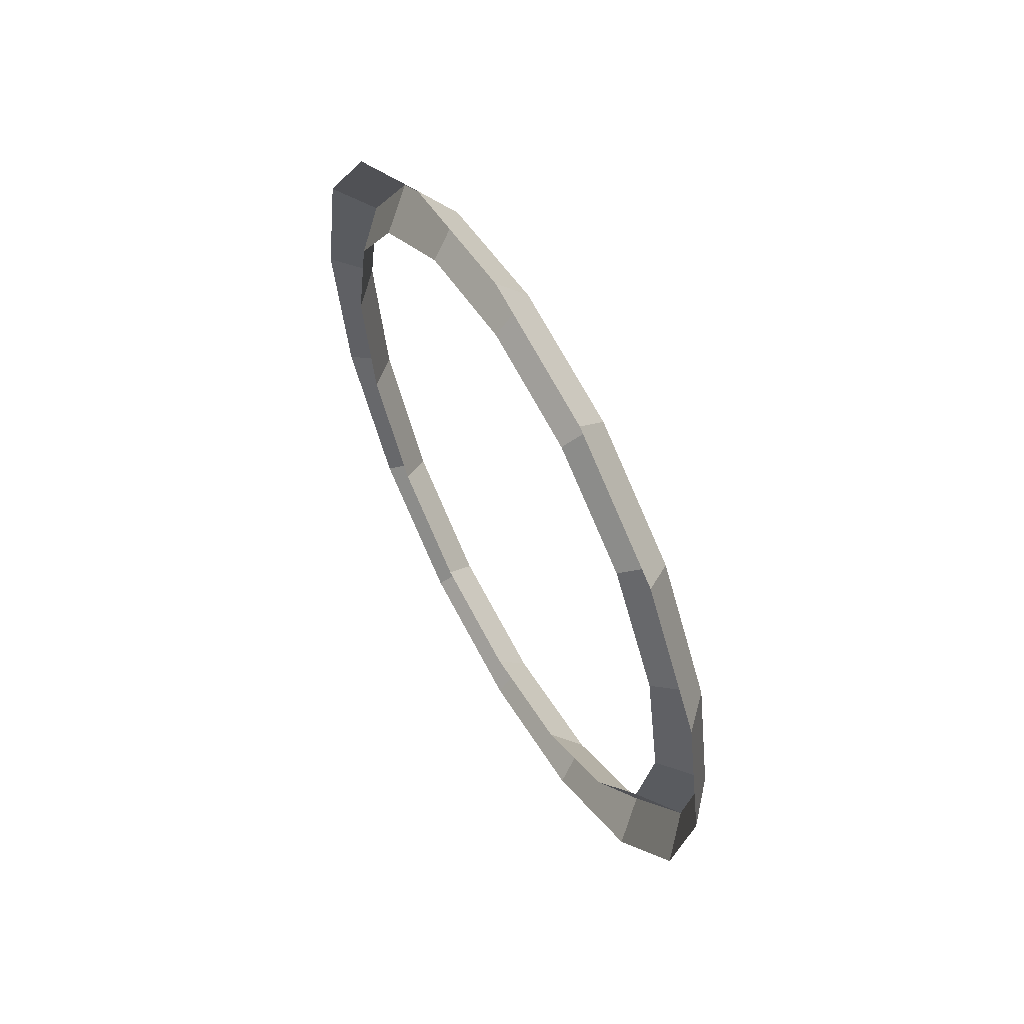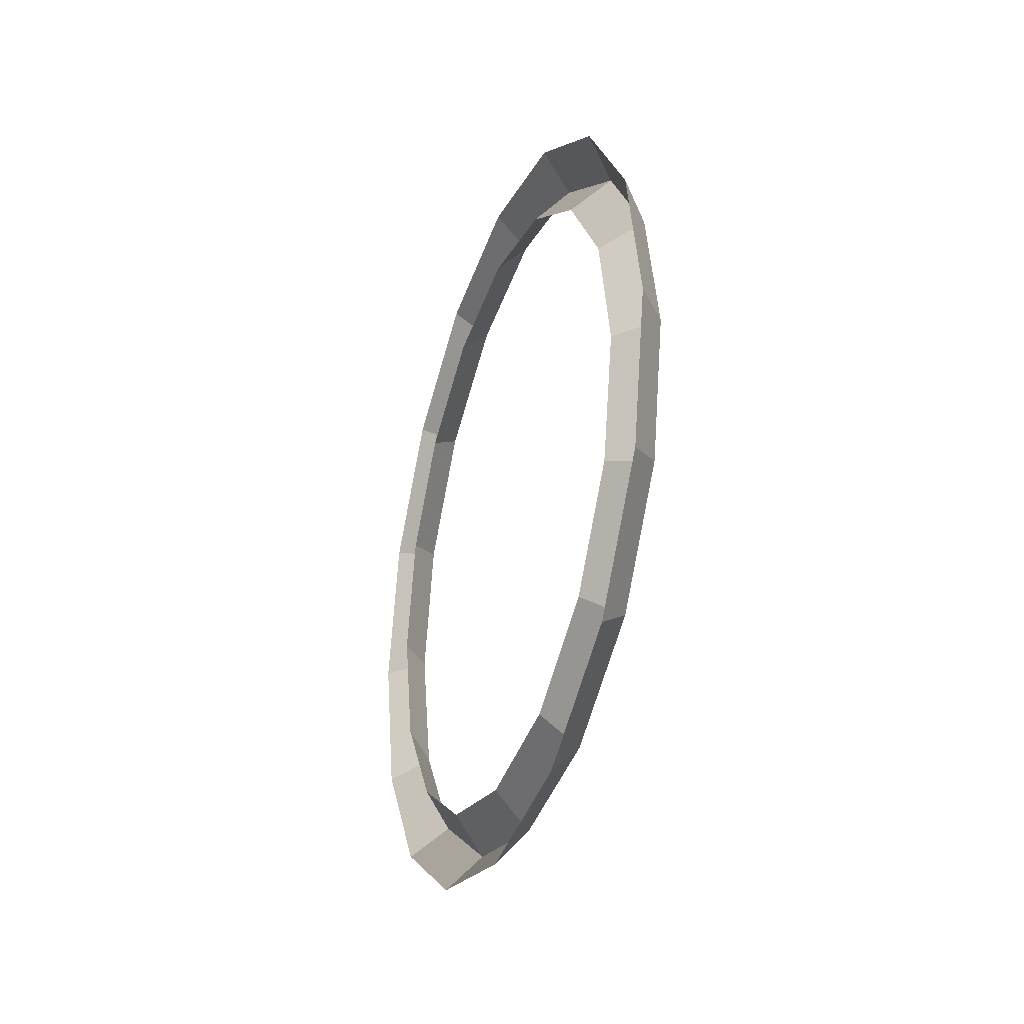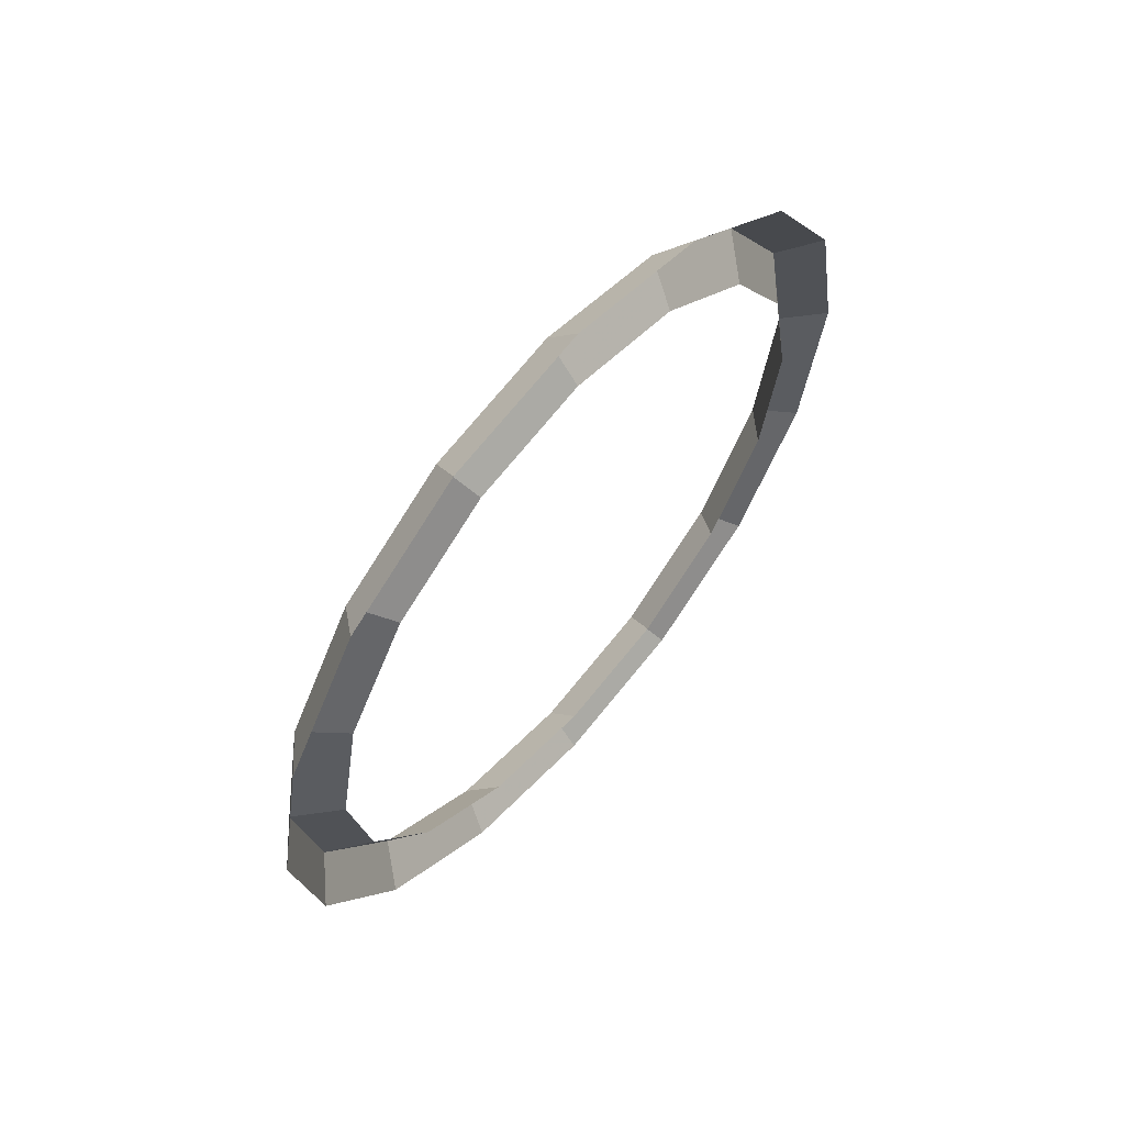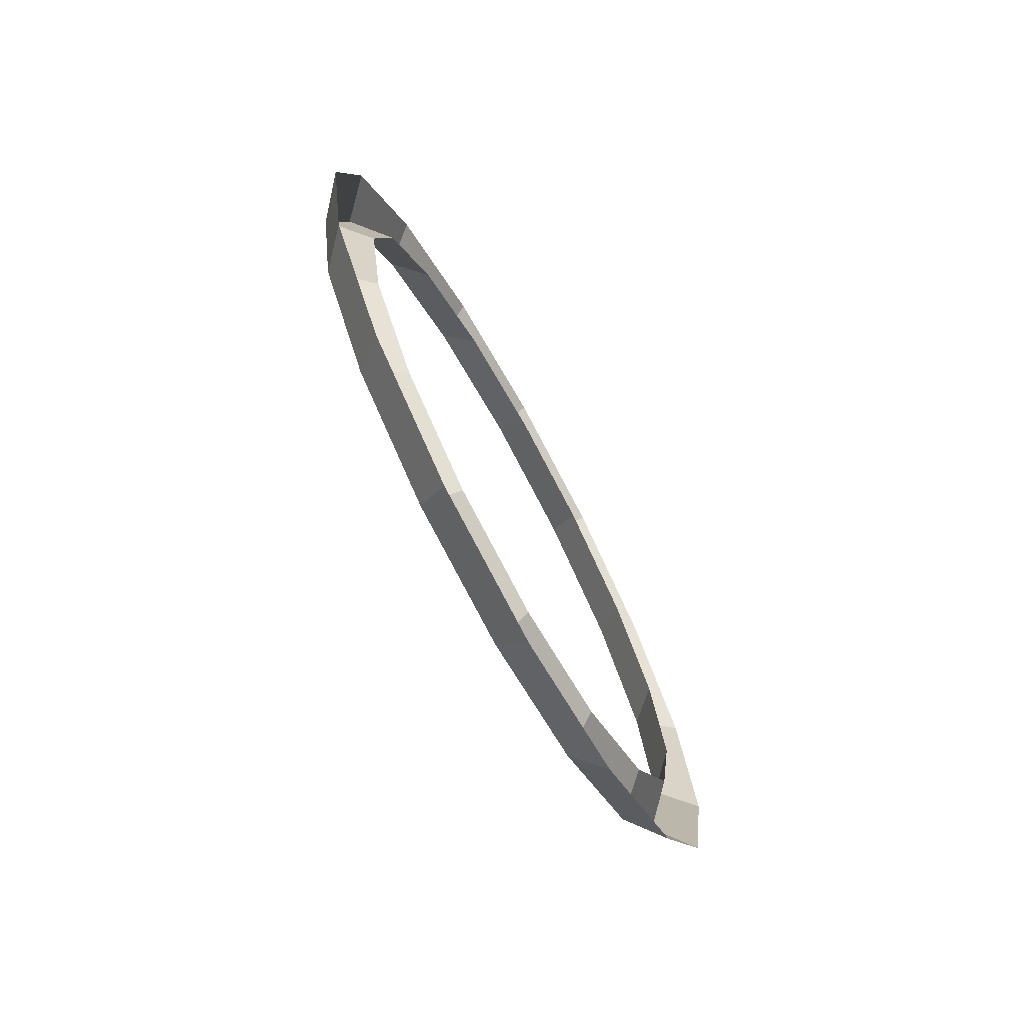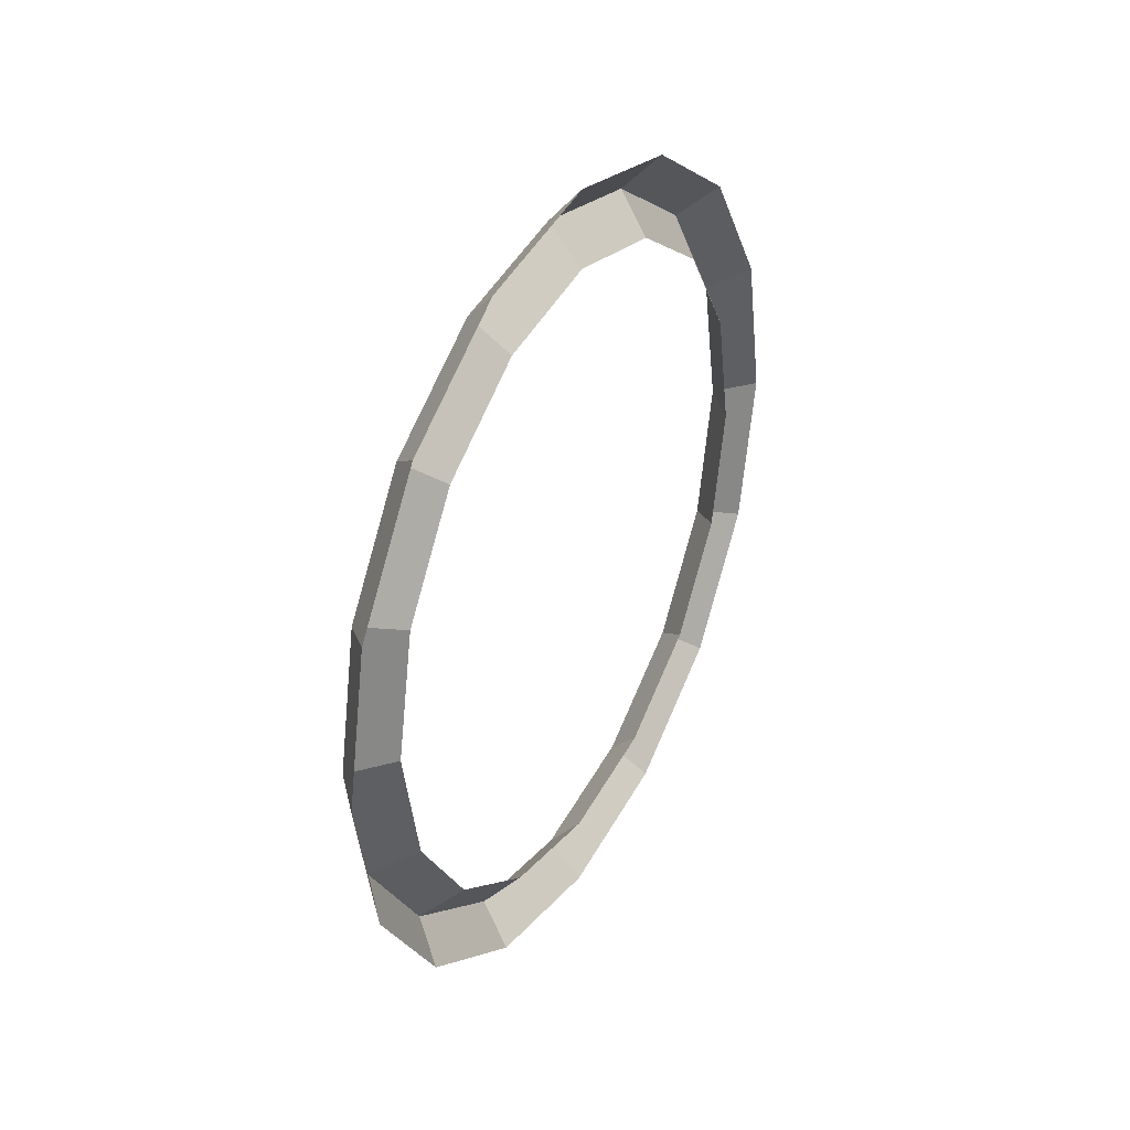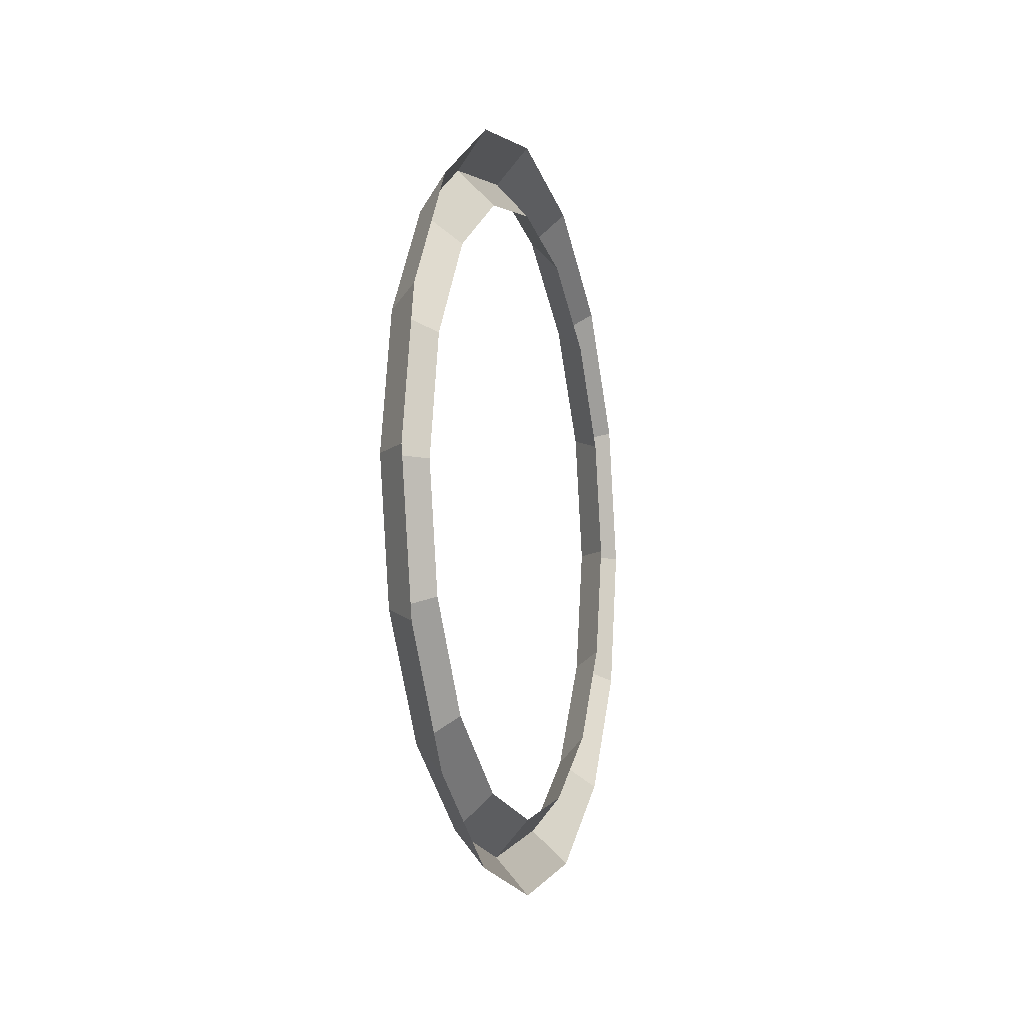
<metadata>
{"format":"obj","ext":"obj","renderer":"f3d","projection":"perspective","resolution":1024,"background":"white","views":[{"elev":58.1,"azim":-28.9,"up":"+Y"},{"elev":-31.9,"azim":-19.6,"up":"+Y"},{"elev":60.9,"azim":-139.5,"up":"+Z"},{"elev":-72.2,"azim":-151.3,"up":"+Z"},{"elev":35.2,"azim":-151.2,"up":"+Y"},{"elev":-8.9,"azim":-163.6,"up":"+Y"}]}
</metadata>
<code>
o players_1_Circle
v 7.695 32.24 25.09
v 7.695 35.83 25.8
v 7.695 38.87 27.83
v 7.695 40.9 30.87
v 7.695 41.61 34.46
v 7.695 40.9 38.04
v 7.695 38.87 41.08
v 7.695 35.83 43.11
v 7.695 32.24 43.82
v 7.695 28.66 43.11
v 7.695 25.62 41.08
v 7.695 23.59 38.04
v 7.695 22.87 34.46
v 7.695 23.59 30.87
v 7.695 25.62 27.83
v 7.695 28.66 25.8
v 7.695 32.24 26.89
v 7.695 35.14 27.47
v 7.695 37.59 29.11
v 7.695 39.23 31.56
v 7.695 39.81 34.46
v 7.695 39.23 37.35
v 7.695 37.59 39.81
v 7.695 35.14 41.45
v 7.695 32.24 42.02
v 7.695 29.35 41.45
v 7.695 26.89 39.81
v 7.695 25.25 37.35
v 7.695 24.68 34.46
v 7.695 25.25 31.56
v 7.695 26.89 29.11
v 7.695 29.35 27.47
v 8.49 29 42.28
v 8.49 26.25 40.44
v 8.49 38.23 28.47
v 8.49 40.06 31.22
v 8.49 24.42 37.7
v 8.49 40.71 34.46
v 8.49 23.77 34.46
v 8.49 40.06 37.7
v 8.49 24.42 31.22
v 8.49 38.23 40.44
v 8.49 26.25 28.47
v 8.49 35.48 42.28
v 8.49 29 26.63
v 8.49 32.24 42.92
v 8.49 32.24 25.99
v 8.49 35.48 26.63
f 33 34 27 26
f 35 36 20 19
f 34 37 28 27
f 36 38 21 20
f 37 39 29 28
f 38 40 22 21
f 39 41 30 29
f 40 42 23 22
f 41 43 31 30
f 42 44 24 23
f 43 45 32 31
f 44 46 25 24
f 47 48 18 17
f 45 47 17 32
f 46 33 26 25
f 48 35 19 18
f 2 3 35 48
f 9 10 33 46
f 16 1 47 45
f 1 2 48 47
f 8 9 46 44
f 15 16 45 43
f 7 8 44 42
f 14 15 43 41
f 6 7 42 40
f 13 14 41 39
f 5 6 40 38
f 12 13 39 37
f 4 5 38 36
f 11 12 37 34
f 3 4 36 35
f 10 11 34 33

</code>
